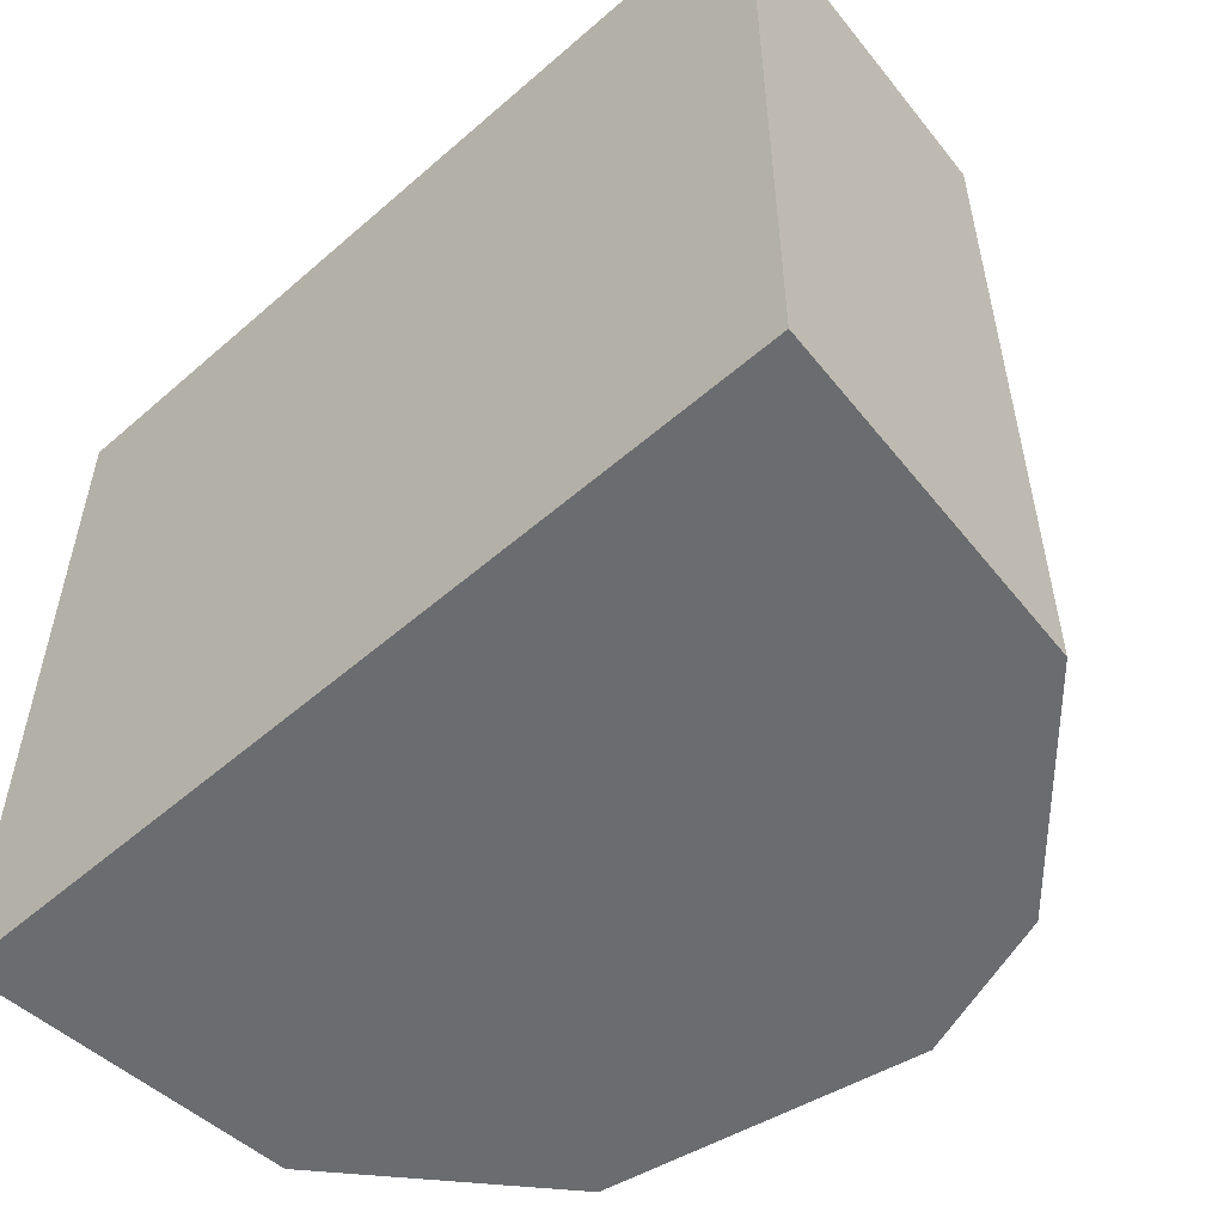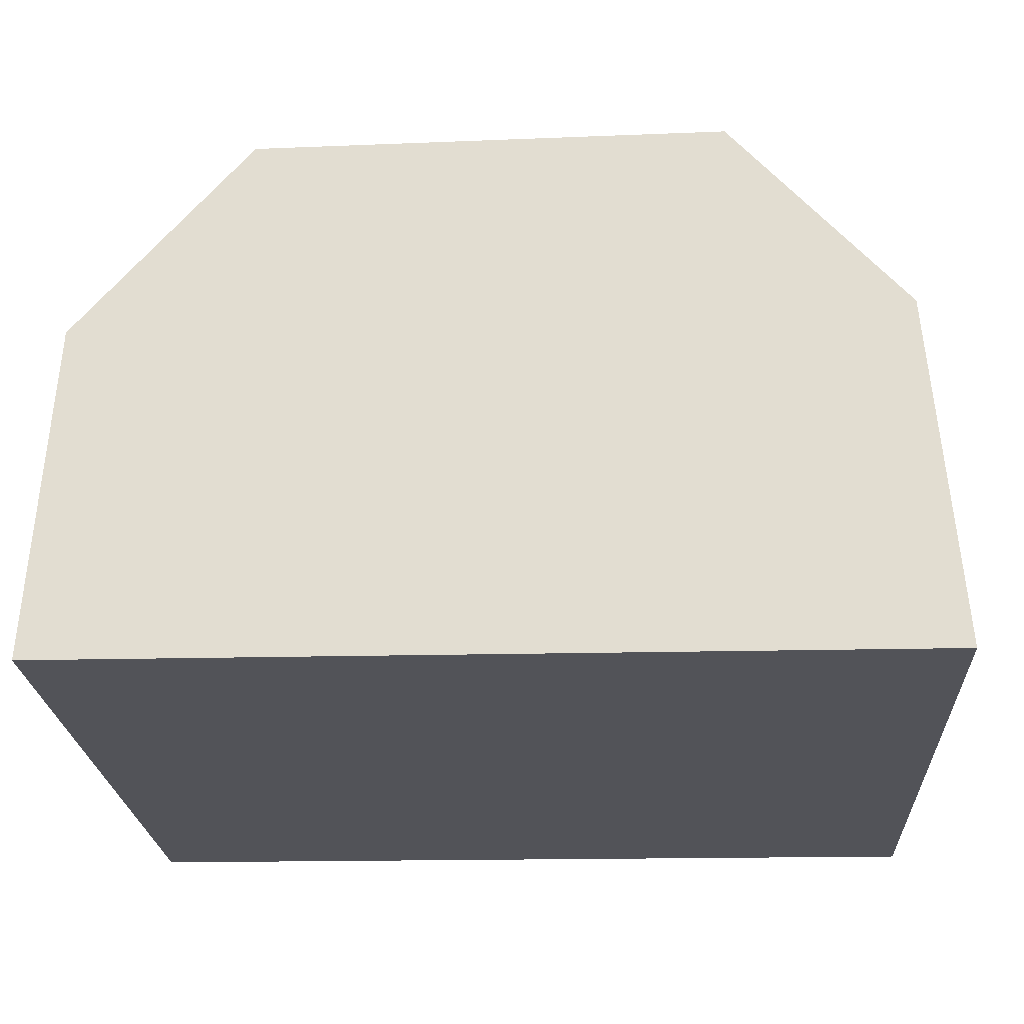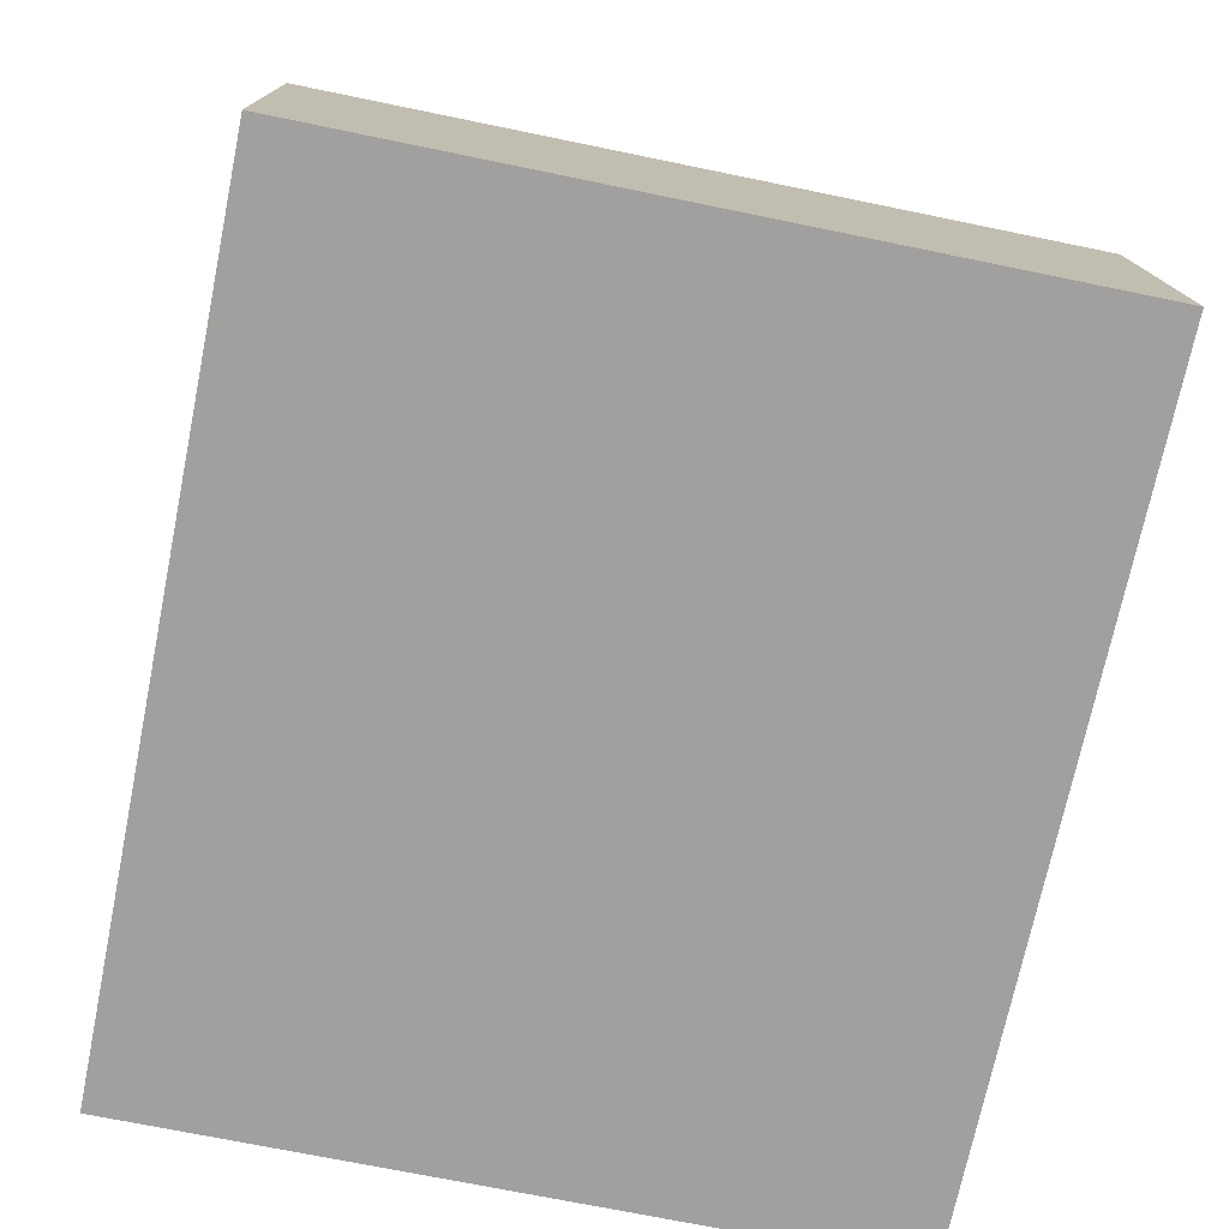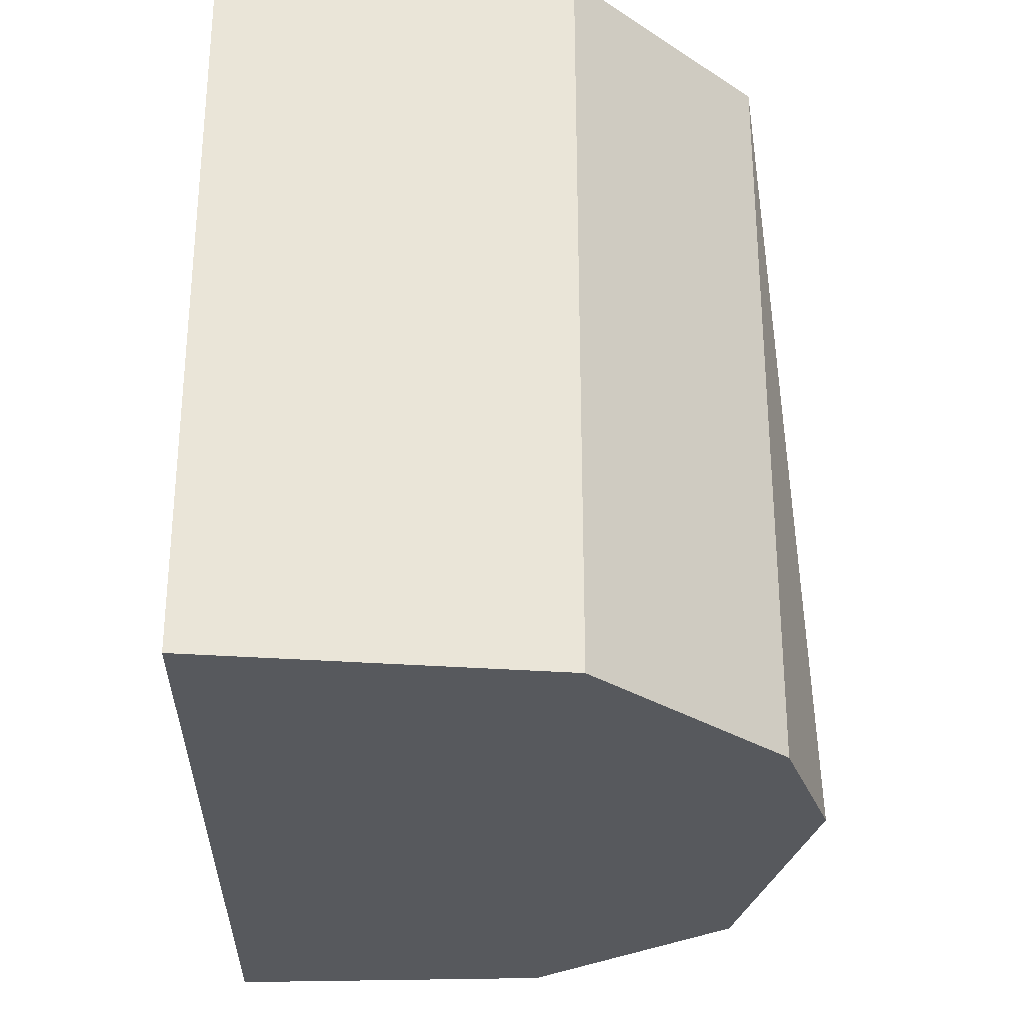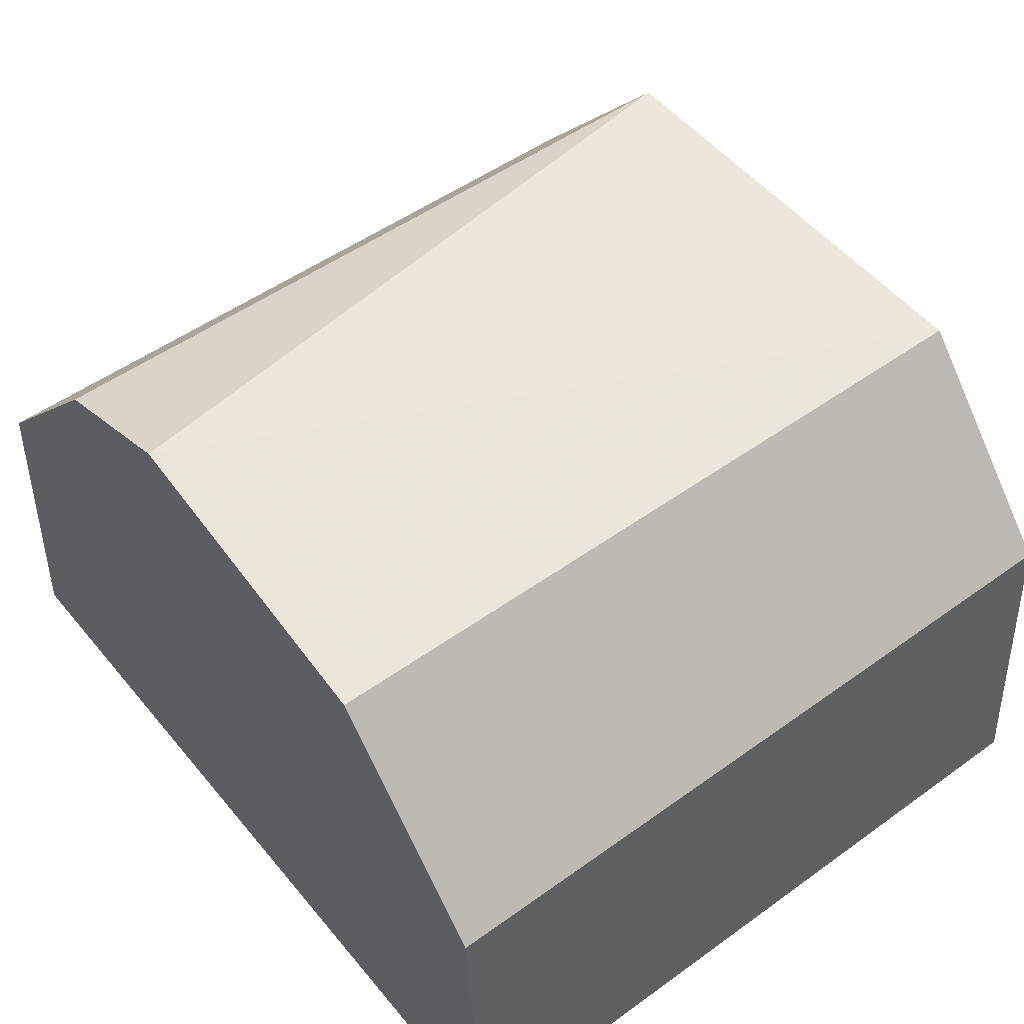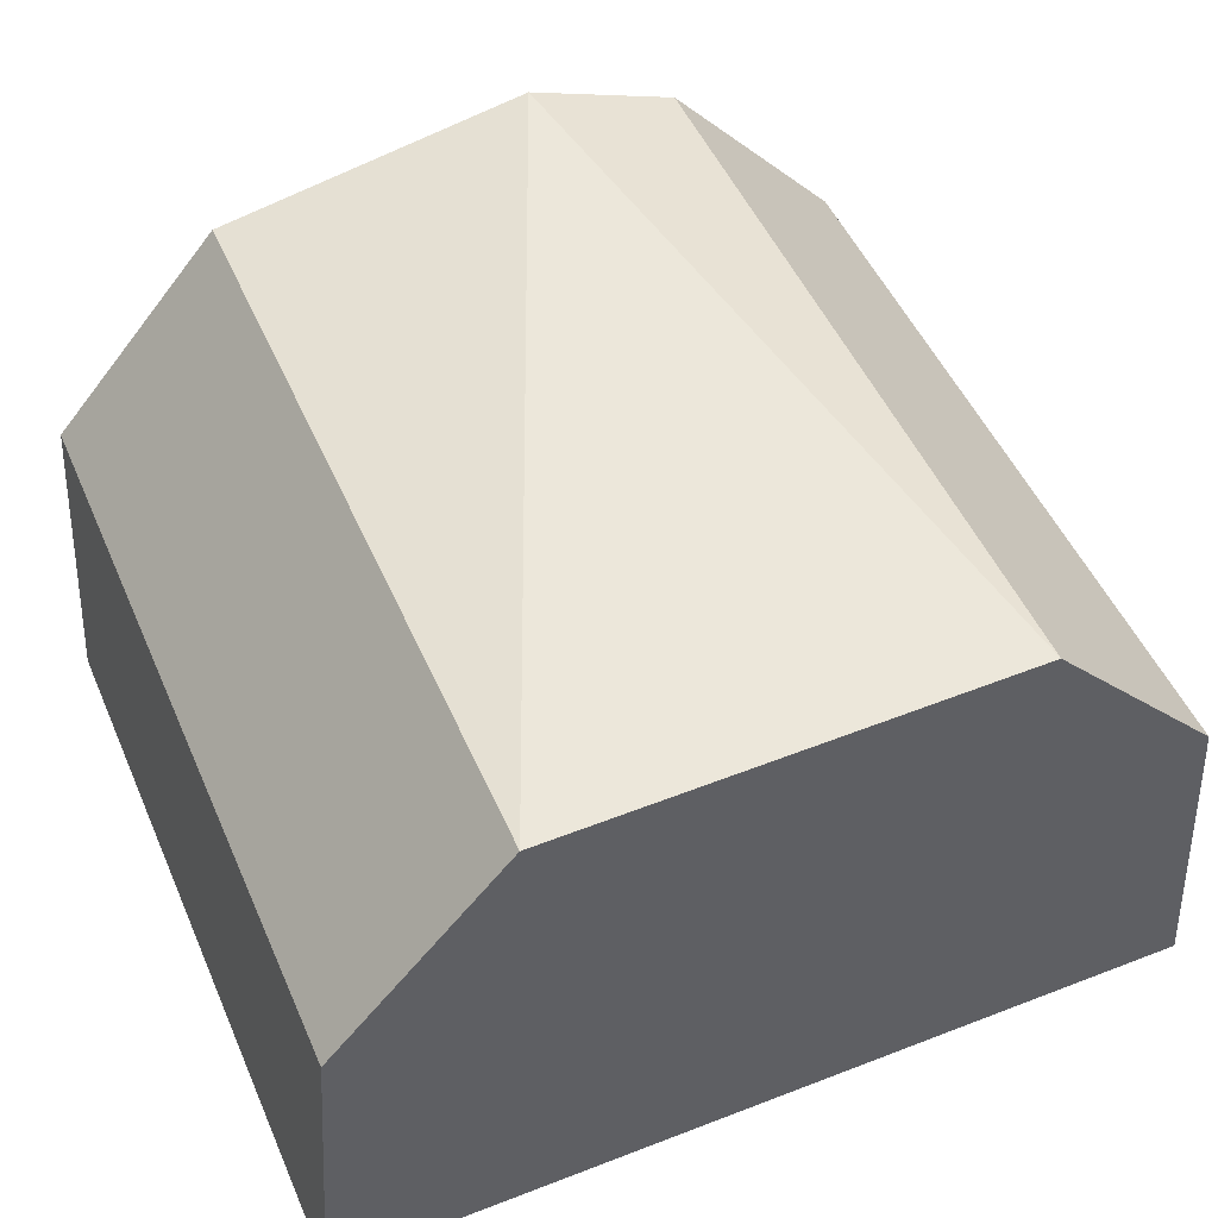
<metadata>
{"format":"obj","ext":"obj","renderer":"f3d","projection":"perspective","resolution":1024,"background":"white","views":[{"elev":-53.7,"azim":42.5,"up":"+Z"},{"elev":-22.7,"azim":3.1,"up":"+Y"},{"elev":-71.5,"azim":-101.6,"up":"+Y"},{"elev":-29.0,"azim":88.5,"up":"+Z"},{"elev":51.1,"azim":-128.1,"up":"+Y"},{"elev":50.0,"azim":-23.2,"up":"+Y"}]}
</metadata>
<code>
v 0.02616 -0.008683 -0.1894
v 0.02616 -0.008683 -0.2348
v 0.01384 0.02398 -0.1894
v -0.01417 0.0237 -0.1894
v -0.02621 -0.008412 -0.2348
v 0.02436 0.01235 -0.1894
v -0.02621 -0.008412 -0.1894
v 0.004808 0.02727 -0.2348
v -0.02476 0.01166 -0.1894
v 0.02436 0.01235 -0.2348
v -0.02476 0.01166 -0.2348
v 0.01384 0.02398 -0.2348
v -0.01417 0.0237 -0.2348
f 5 2 1
f 6 1 2
f 7 5 1
f 8 4 3
f 9 5 7
f 9 7 1
f 9 1 6
f 9 6 3
f 9 3 4
f 10 6 2
f 10 2 5
f 10 3 6
f 11 5 9
f 12 8 3
f 12 3 10
f 12 10 5
f 13 4 8
f 13 8 12
f 13 12 5
f 13 5 11
f 13 11 9
f 13 9 4

</code>
